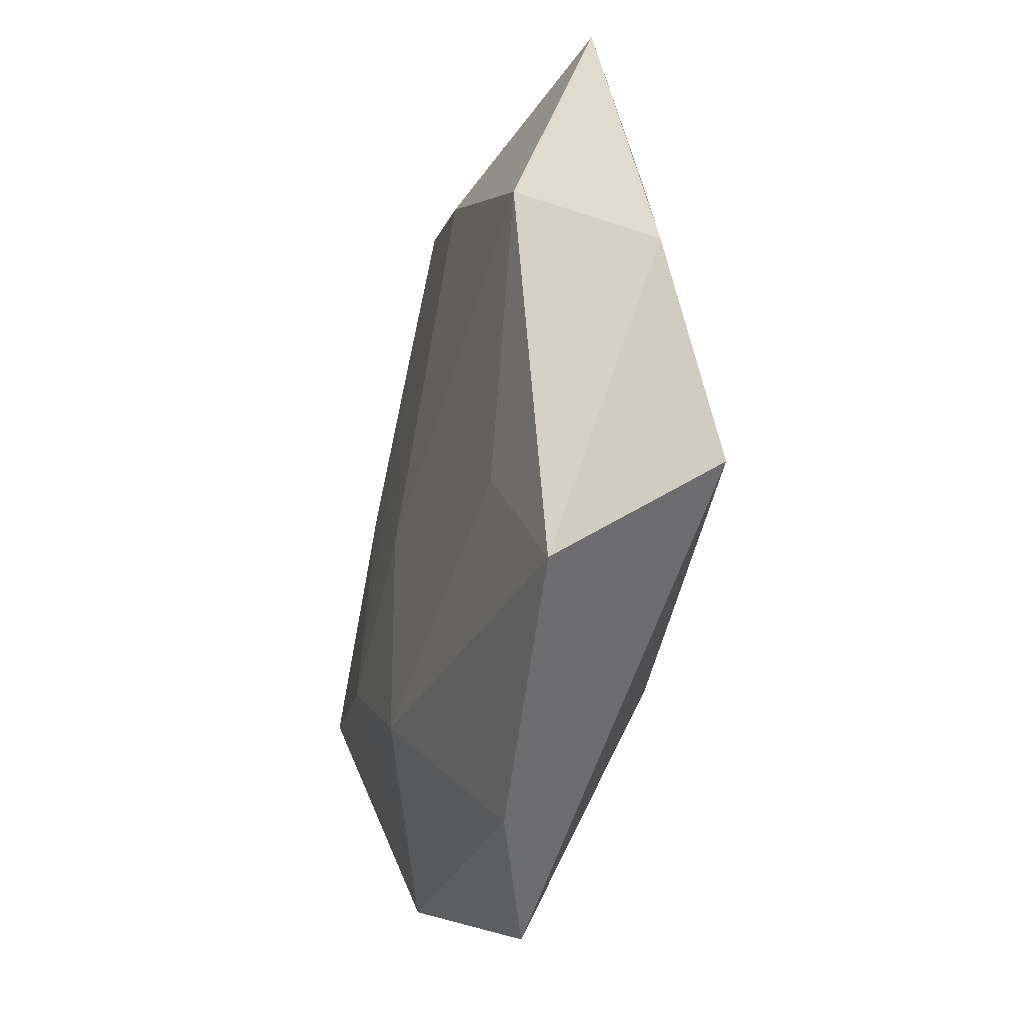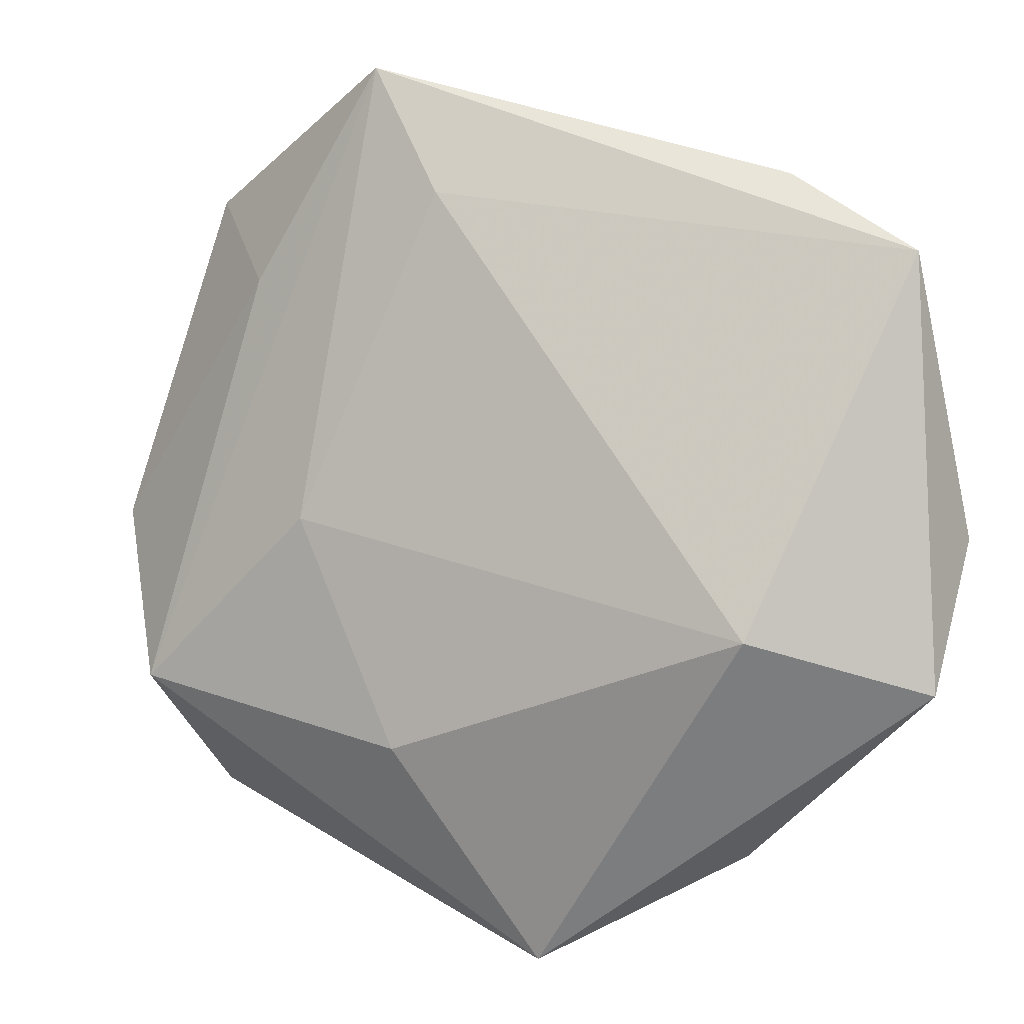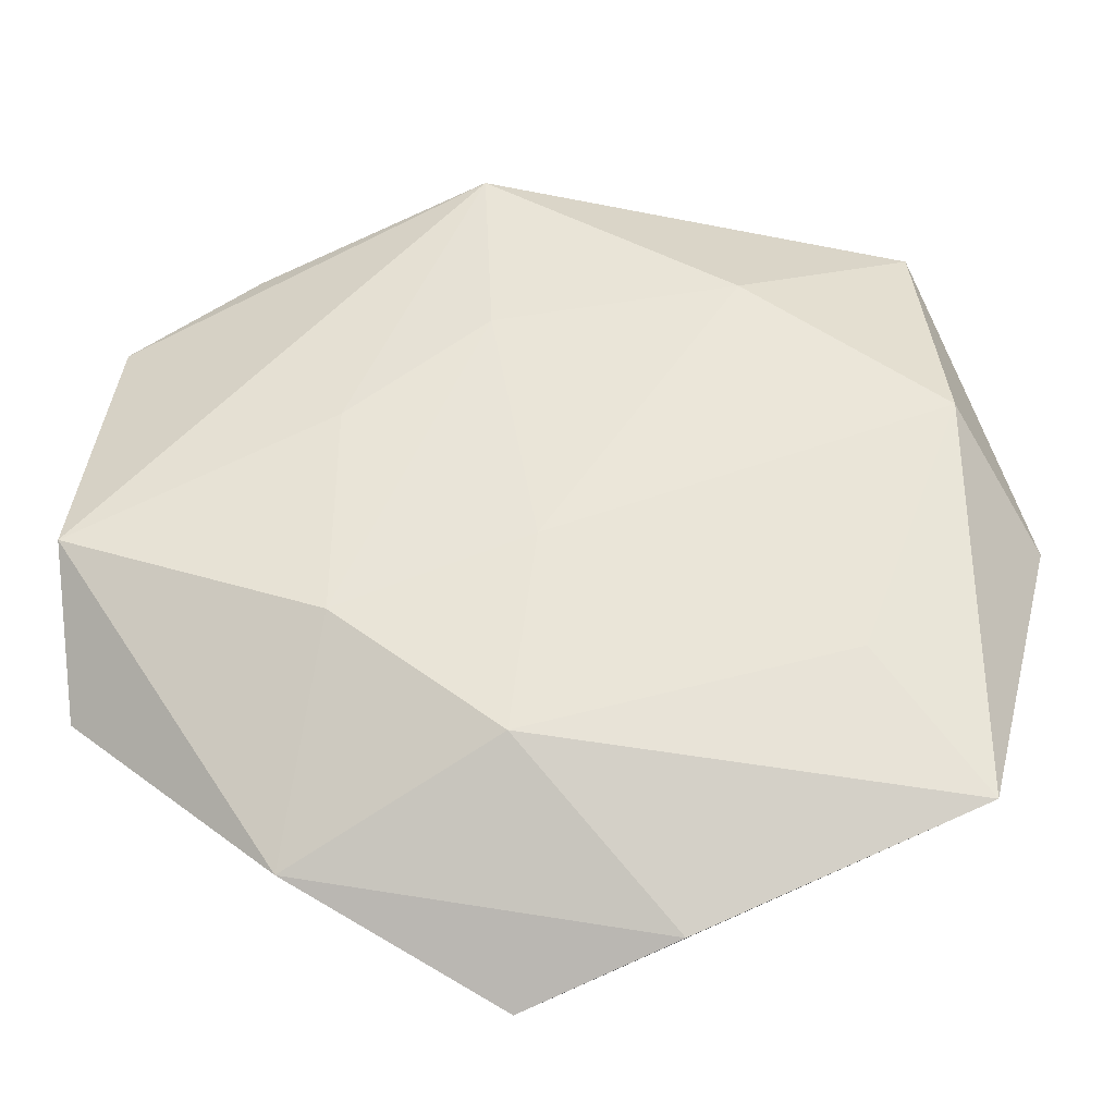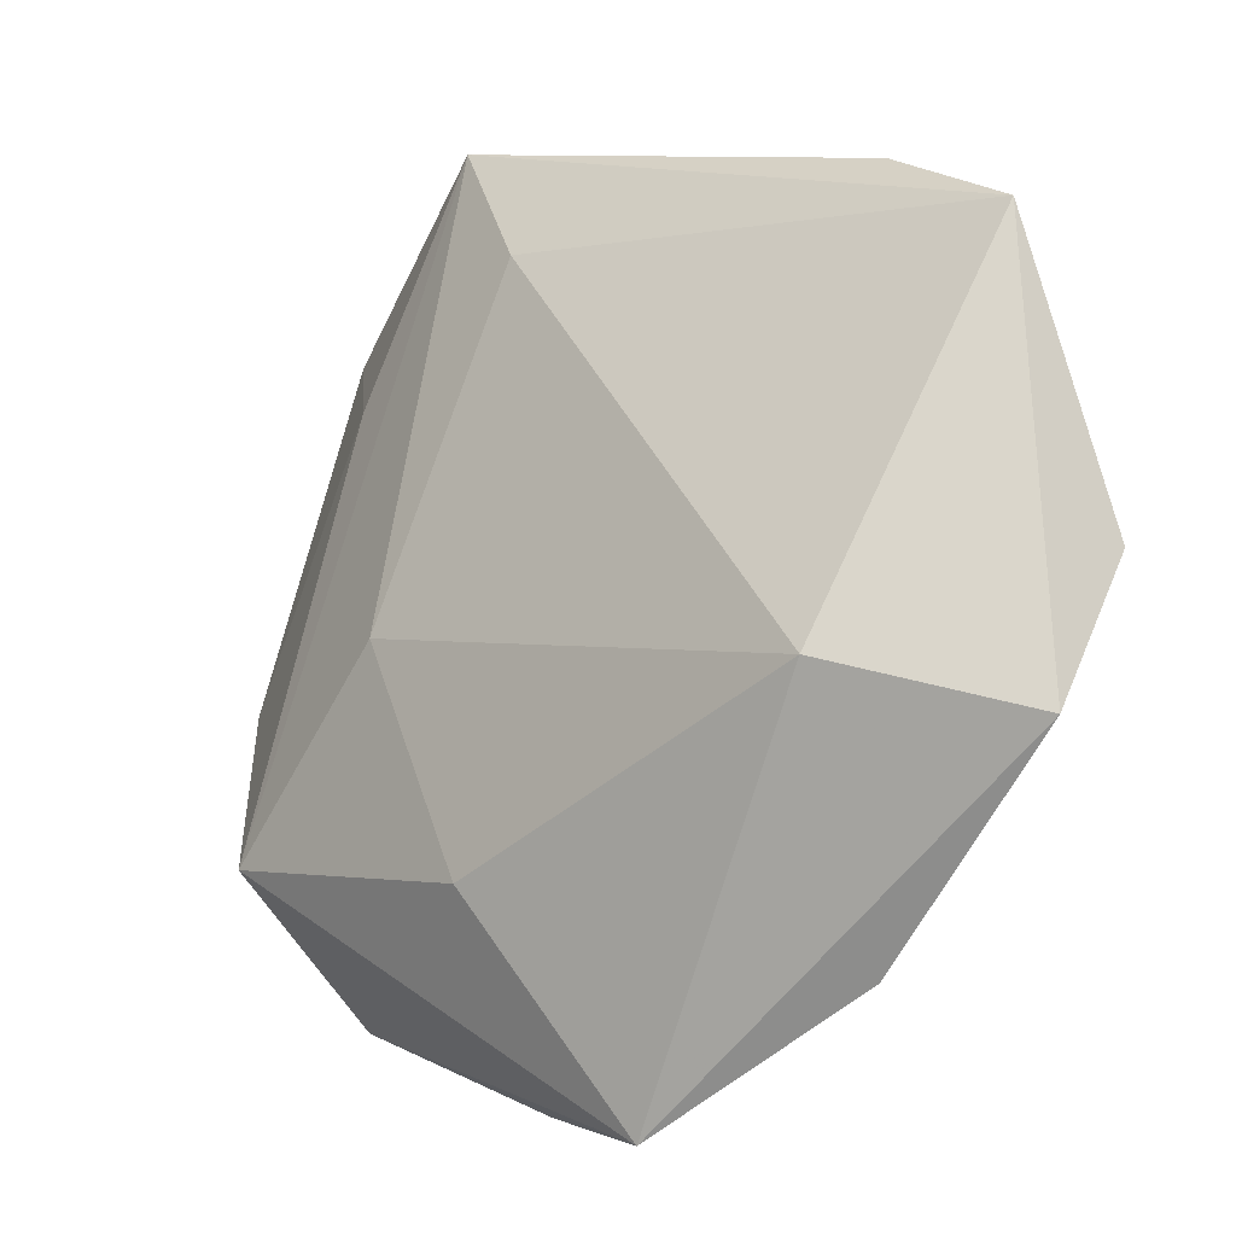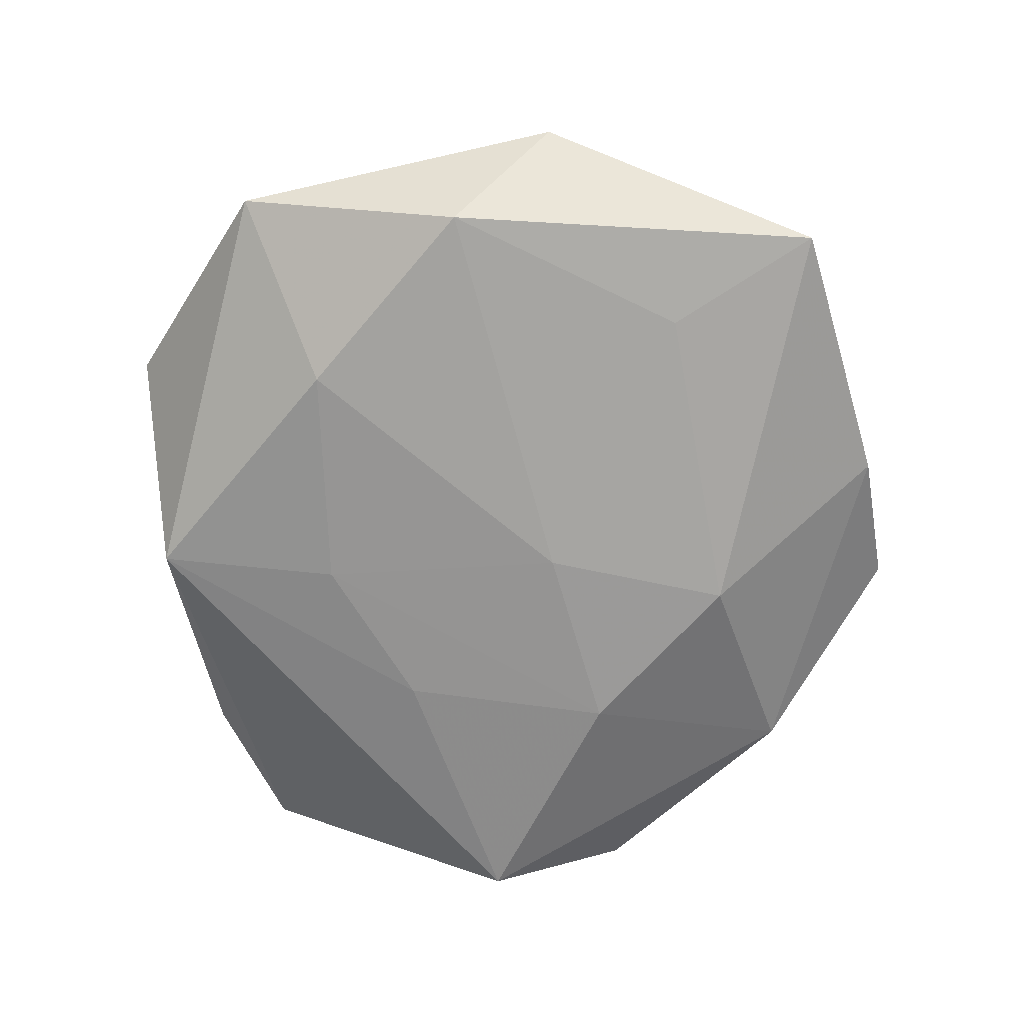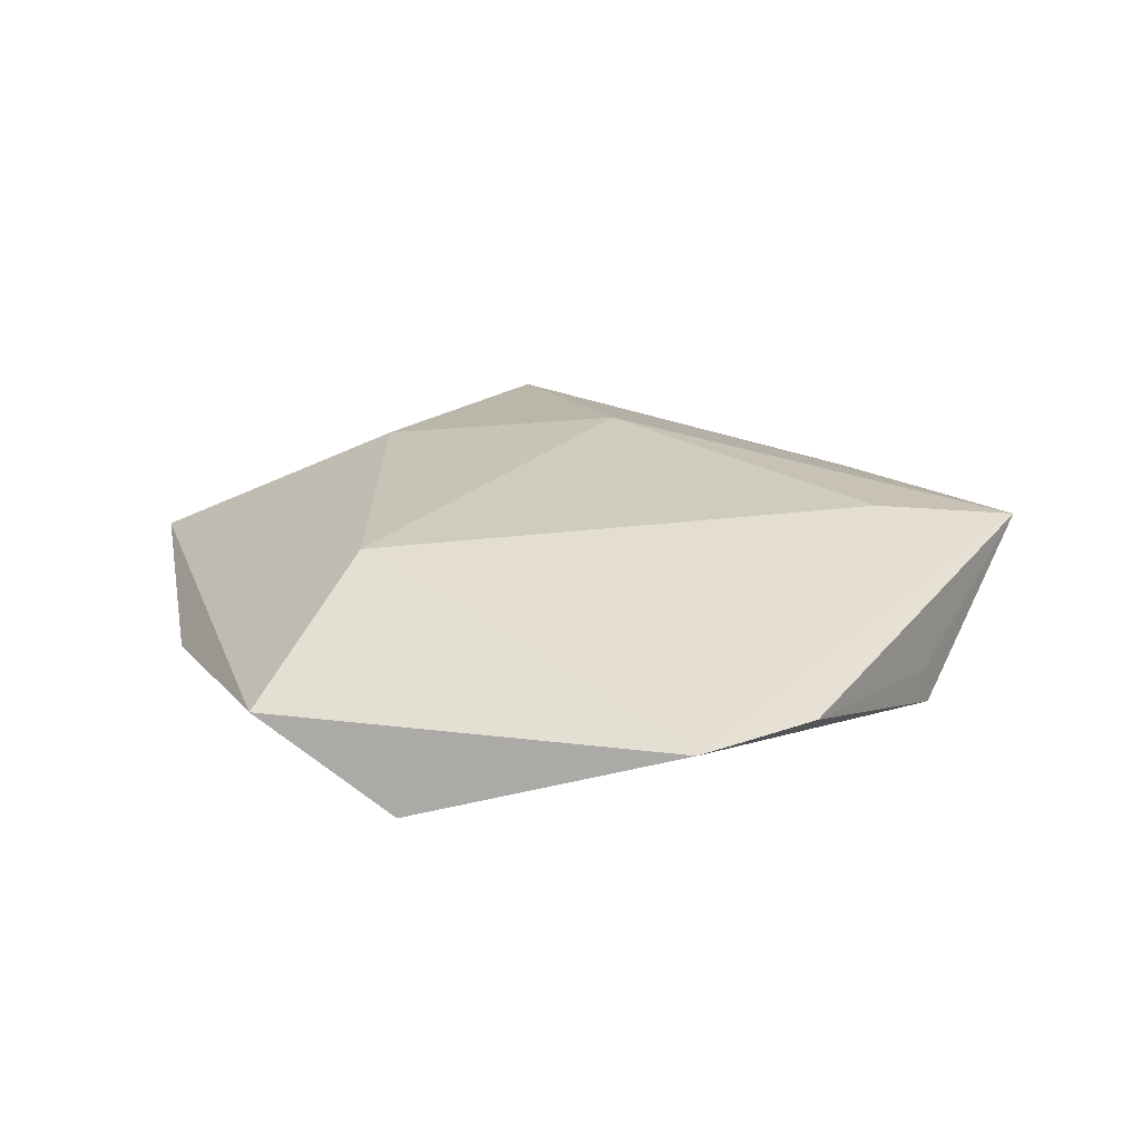
<metadata>
{"format":"obj","ext":"obj","renderer":"f3d","projection":"perspective","resolution":1024,"background":"white","views":[{"elev":-33.3,"azim":-105.4,"up":"+Y"},{"elev":0.4,"azim":24.8,"up":"+Y"},{"elev":-32.5,"azim":-178.5,"up":"+Y"},{"elev":-18.4,"azim":42.9,"up":"+Y"},{"elev":-70.0,"azim":-95.4,"up":"+Z"},{"elev":20.6,"azim":107.2,"up":"+Z"}]}
</metadata>
<code>
v 0.02256 0.01048 -0.01046
v -0.01866 -0.0008806 0.01321
v 0.03246 -0.01337 0.01258
v -0.02751 0.02606 0.006946
v -0.04019 -0.01893 0.009968
v -0.03919 0.01048 -0.01052
v 0.05031 -0.002993 -0.008531
v -0.01087 -0.04441 -0.003706
v -0.0401 -0.03249 -0.007589
v 0.008654 0.04313 -0.007347
v -0.003419 0.03442 0.01044
v -0.03679 0.03619 -0.001227
v 0.0333 0.03569 2.227e-05
v -0.01797 0.02534 -0.01131
v 0.00755 0.02196 -0.01052
v -0.0287 -0.01717 -0.009931
v 0.00262 -0.005434 -0.01243
v 0.005188 -0.04922 0.002511
v 0.009752 0.04281 -0.003111
v -0.01192 0.04882 0.008135
v 0.005357 -0.02682 -0.01168
v -0.04823 -8.27e-05 0.001451
v 0.04904 -0.01911 0.0003266
v 0.04745 0.02682 0.001151
v 0.02743 -0.03733 -0.003196
v 0.02284 -0.0135 -0.01198
v -0.0079 -0.02584 0.01218
f 22 4 12
f 5 4 22
f 7 10 24
f 11 3 24
f 23 3 18
f 7 24 23
f 23 24 3
f 2 3 11
f 5 22 9
f 16 21 9
f 21 8 9
f 18 5 9
f 9 8 18
f 11 24 20
f 20 10 12
f 12 4 20
f 20 2 11
f 20 4 5
f 5 2 20
f 7 23 25
f 25 23 18
f 18 8 25
f 25 8 21
f 27 2 5
f 3 2 27
f 27 5 18
f 18 3 27
f 1 10 7
f 21 17 26
f 7 25 26
f 26 25 21
f 26 1 7
f 6 21 16
f 6 17 21
f 16 9 6
f 6 9 22
f 6 22 12
f 13 24 10
f 13 20 24
f 17 6 14
f 12 10 14
f 14 6 12
f 10 20 19
f 19 13 10
f 20 13 19
f 17 14 15
f 15 26 17
f 1 26 15
f 10 1 15
f 15 14 10

</code>
